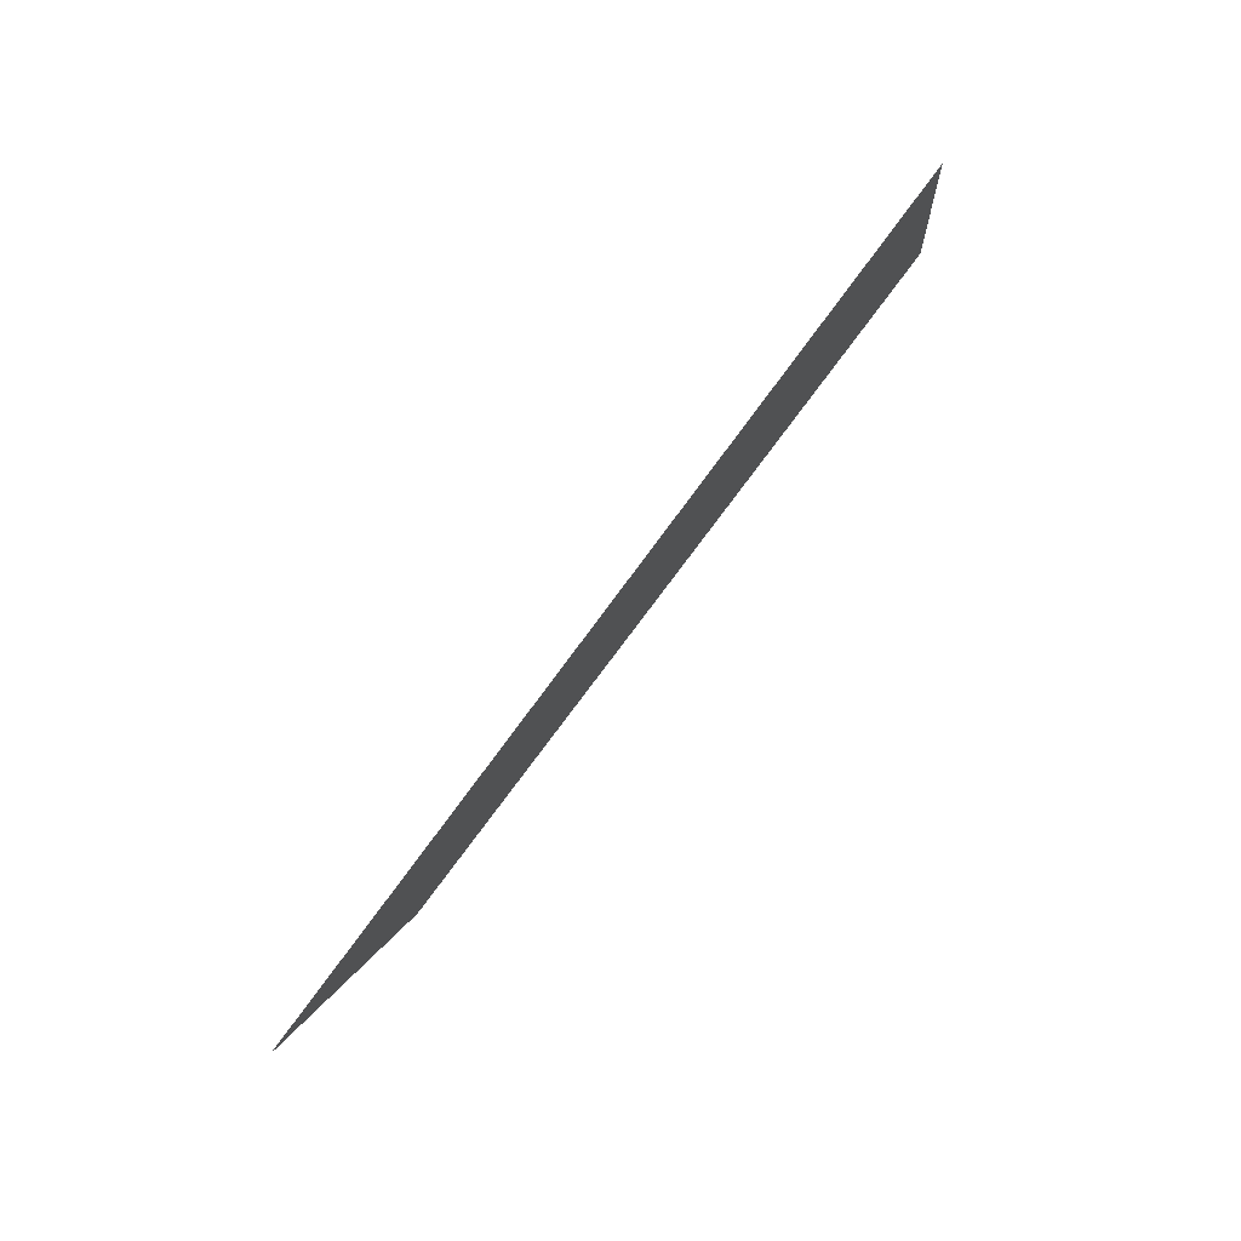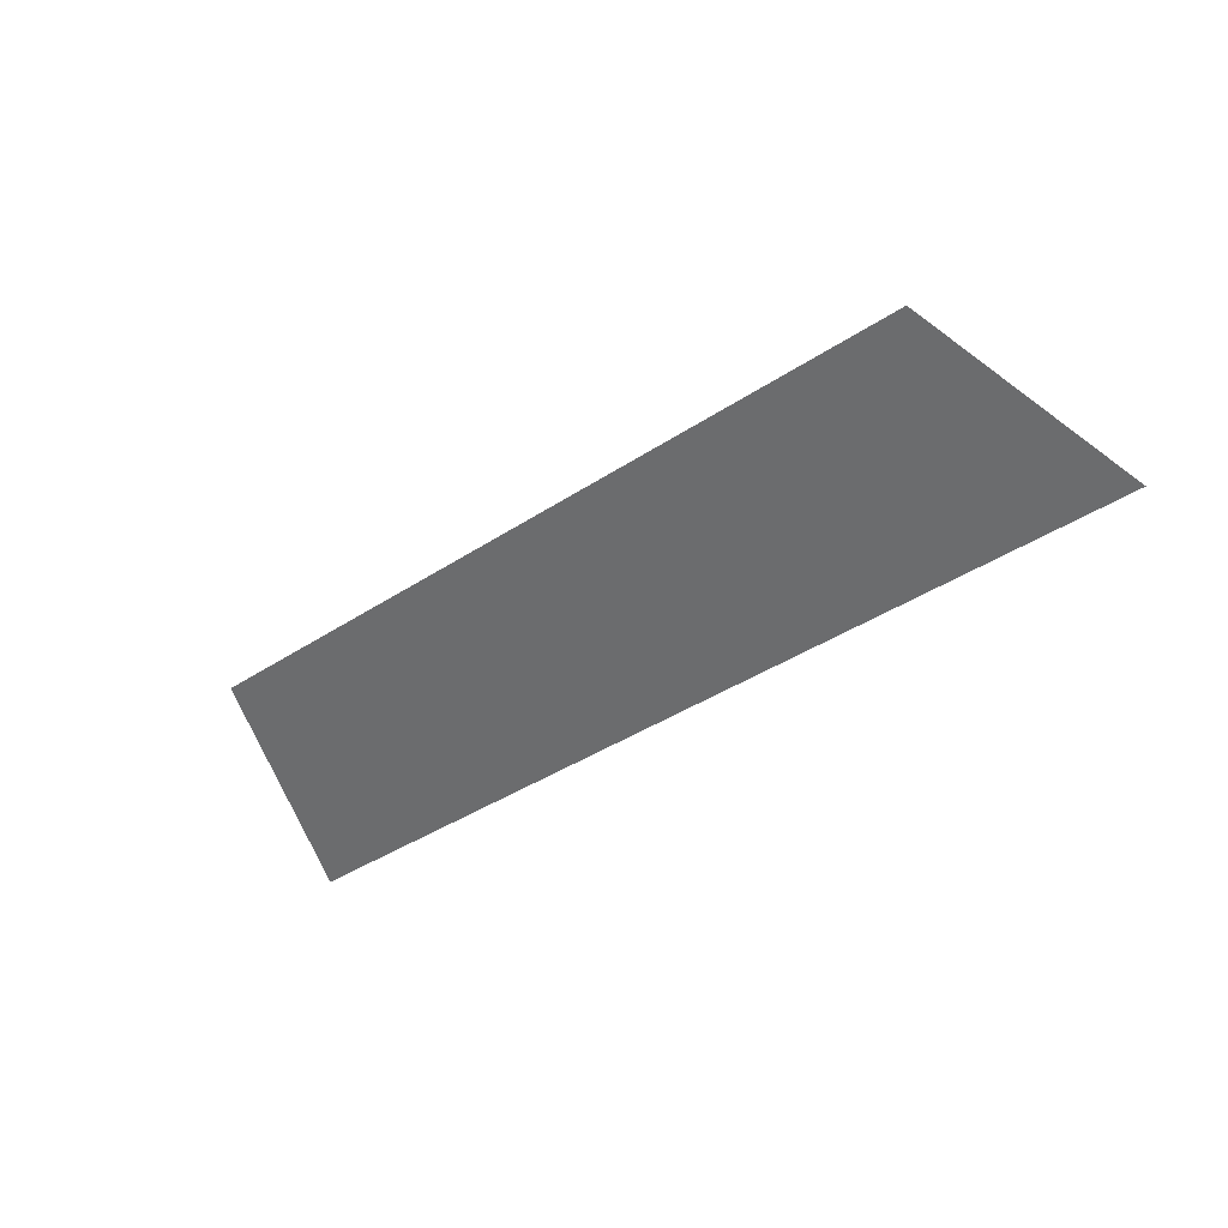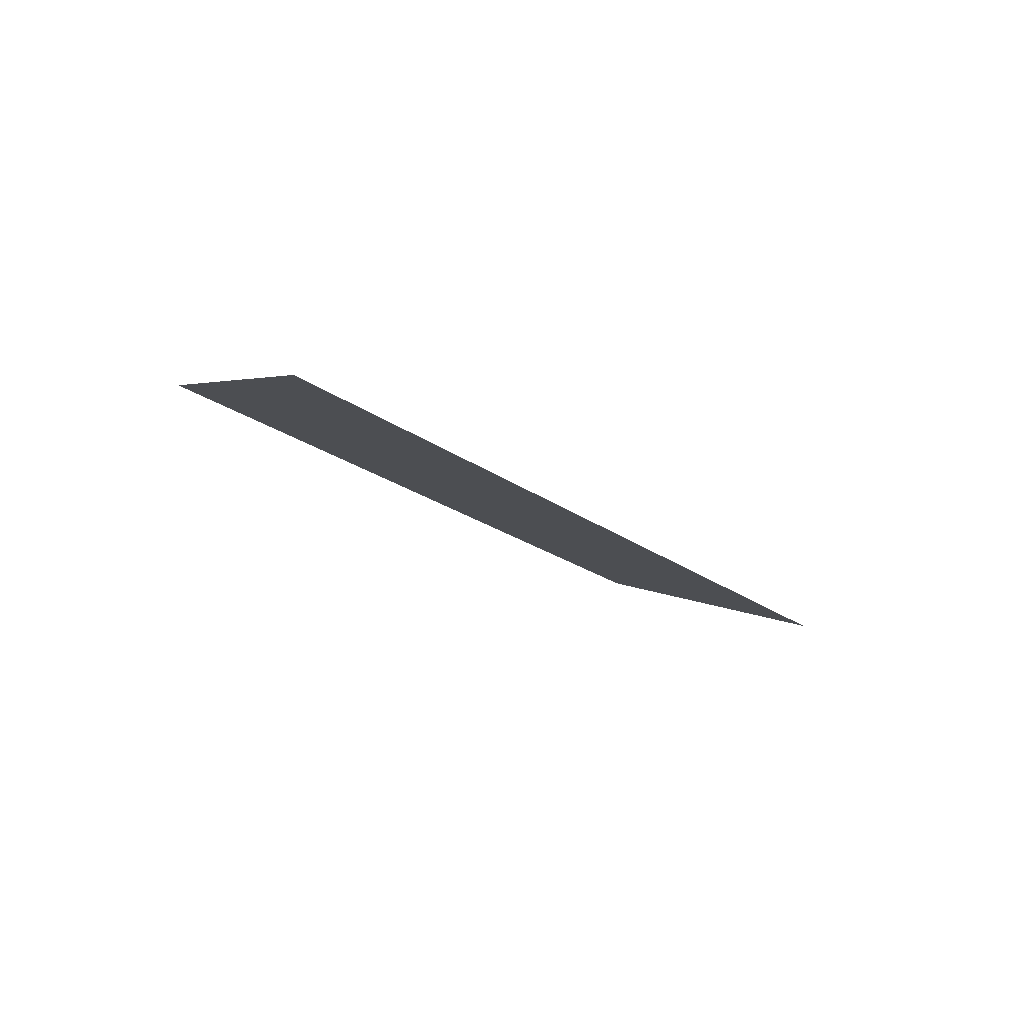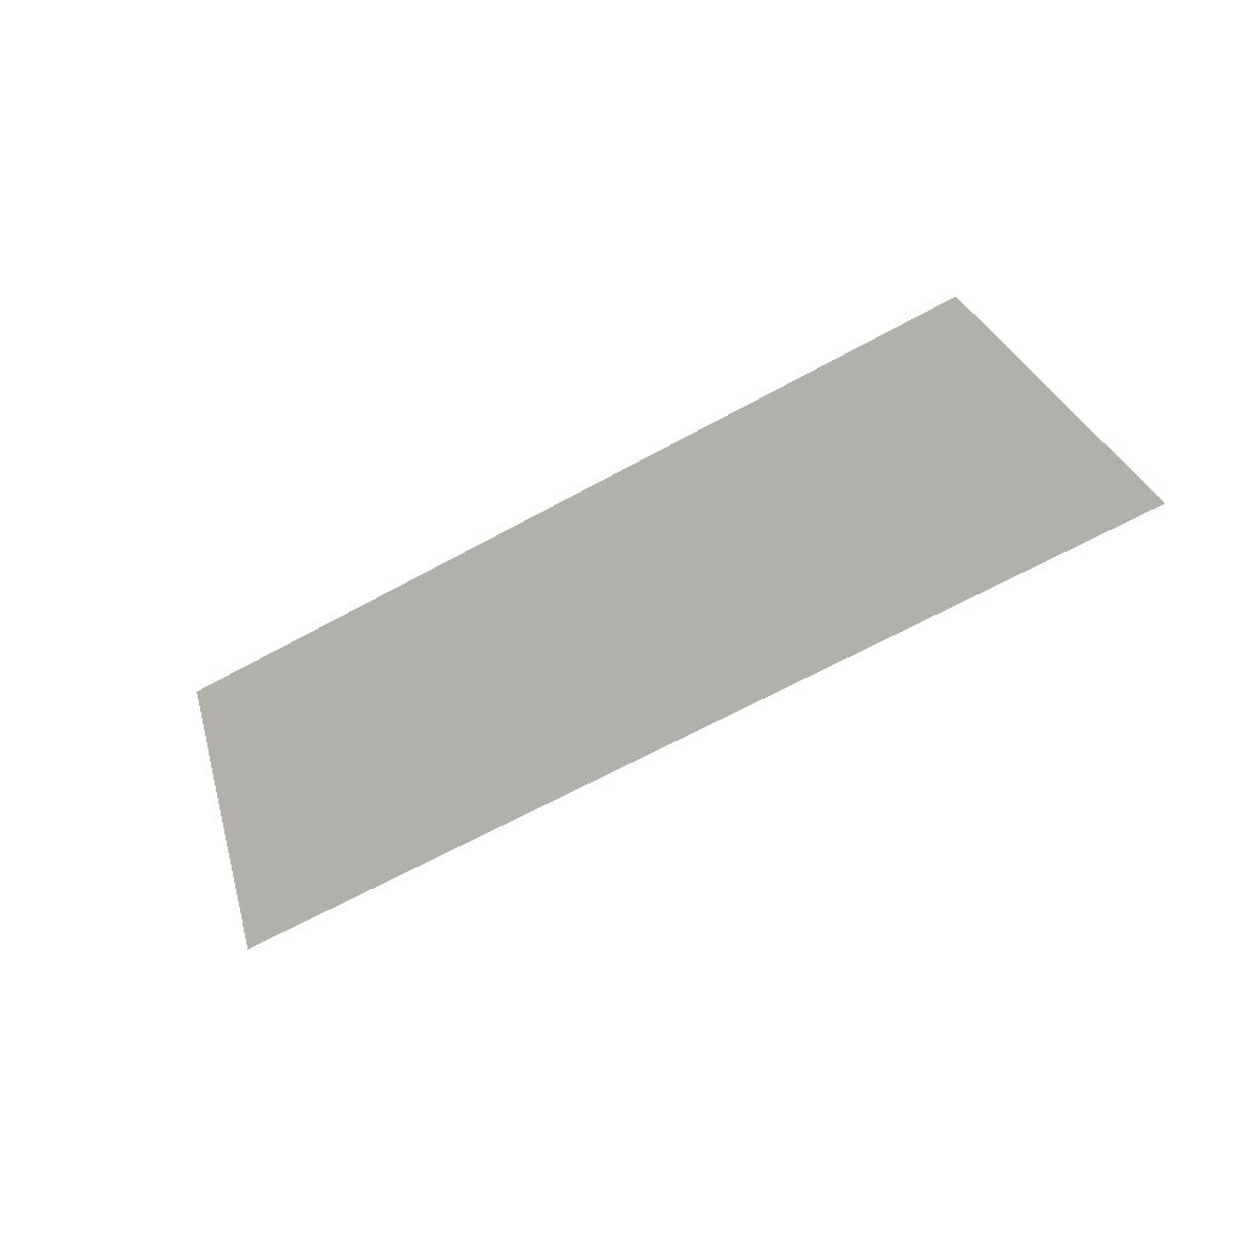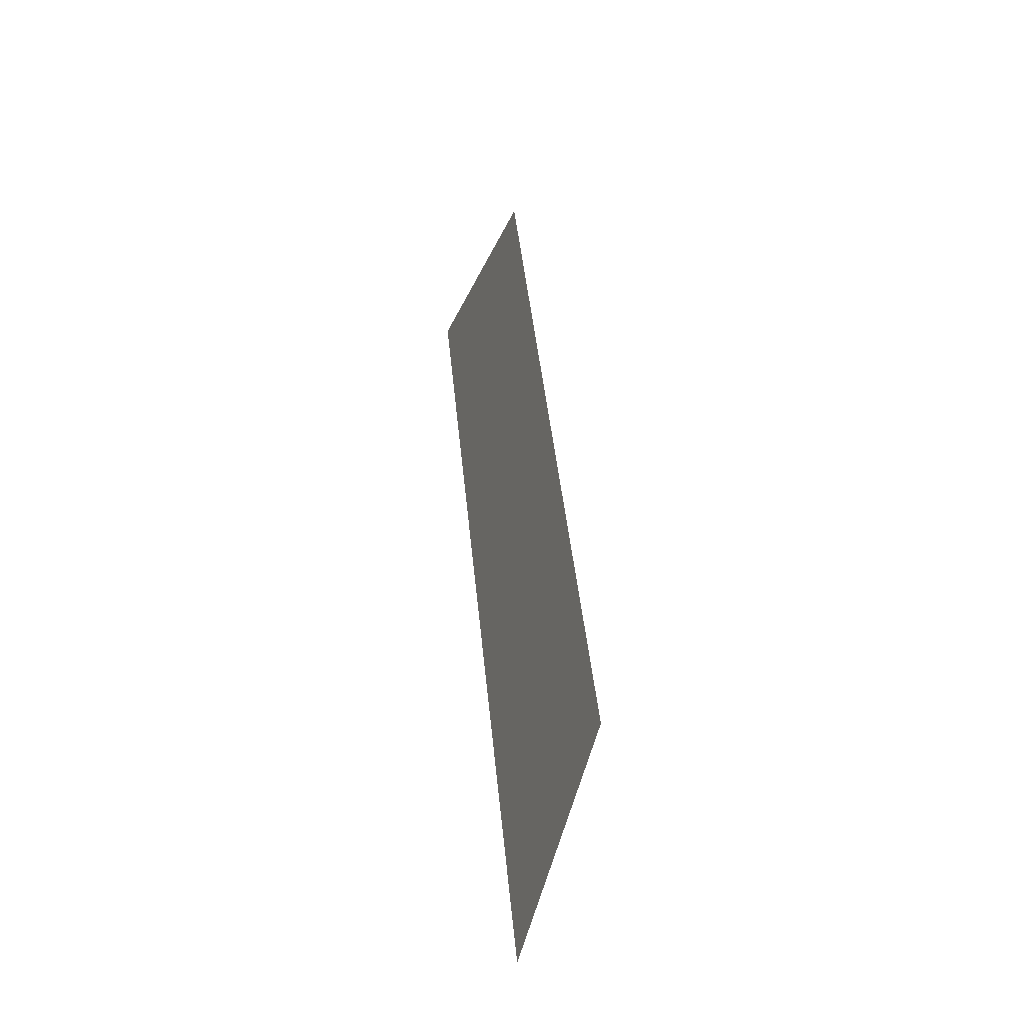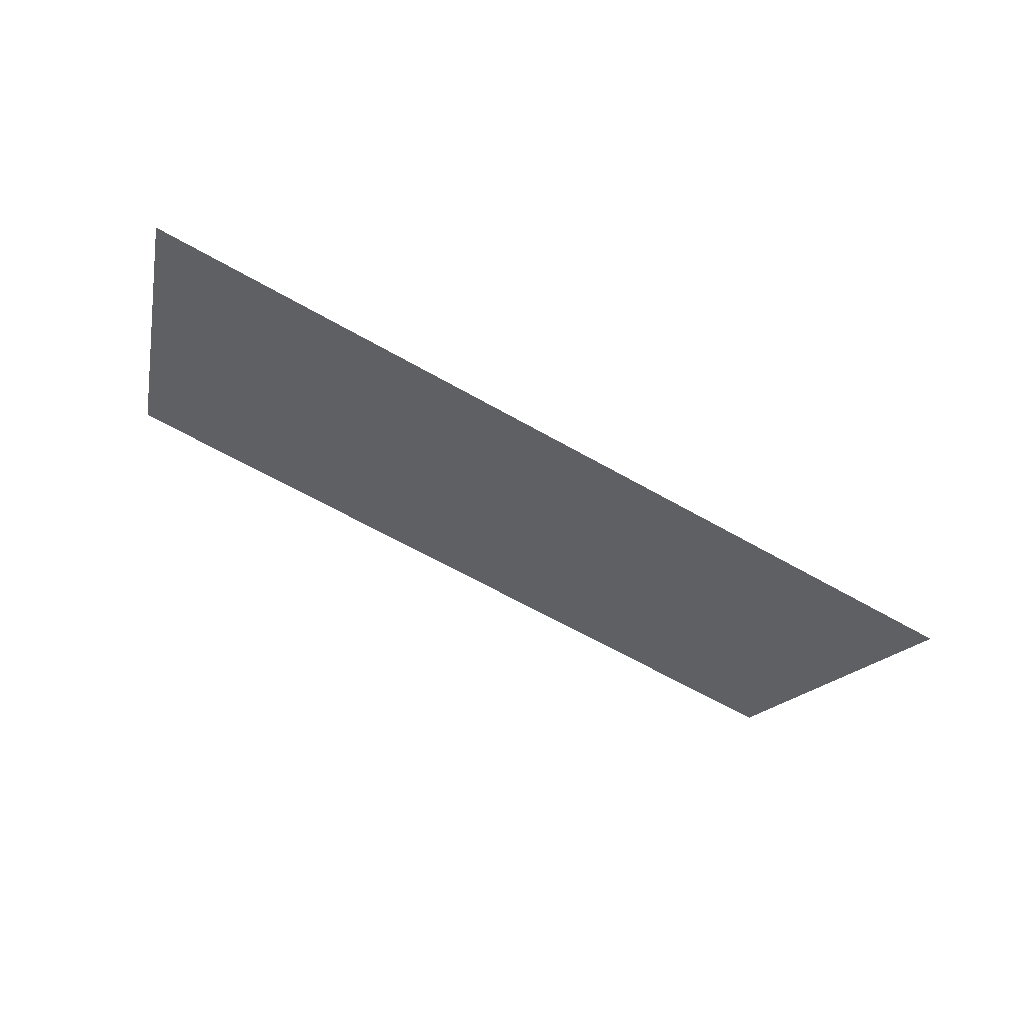
<metadata>
{"format":"obj","ext":"obj","renderer":"f3d","projection":"perspective","resolution":1024,"background":"white","views":[{"elev":-70.1,"azim":-125.5,"up":"+Y"},{"elev":-40.5,"azim":-141.1,"up":"+Z"},{"elev":-19.8,"azim":-54.2,"up":"+Z"},{"elev":-64.2,"azim":-150.8,"up":"+Z"},{"elev":42.6,"azim":-95.3,"up":"+Y"},{"elev":-63.0,"azim":-30.1,"up":"+Z"}]}
</metadata>
<code>
o Group10/mesh8/mesh8-geometry#mesh8-geometry
v -0.757 0.08065 -0.1514
v -0.6813 0.06077 -0.1582
v -0.7639 0.06077 -0.1582
v -0.6882 0.08065 -0.1514
f 1 2 3
f 2 1 4
f 3 2 1
f 4 1 2

</code>
